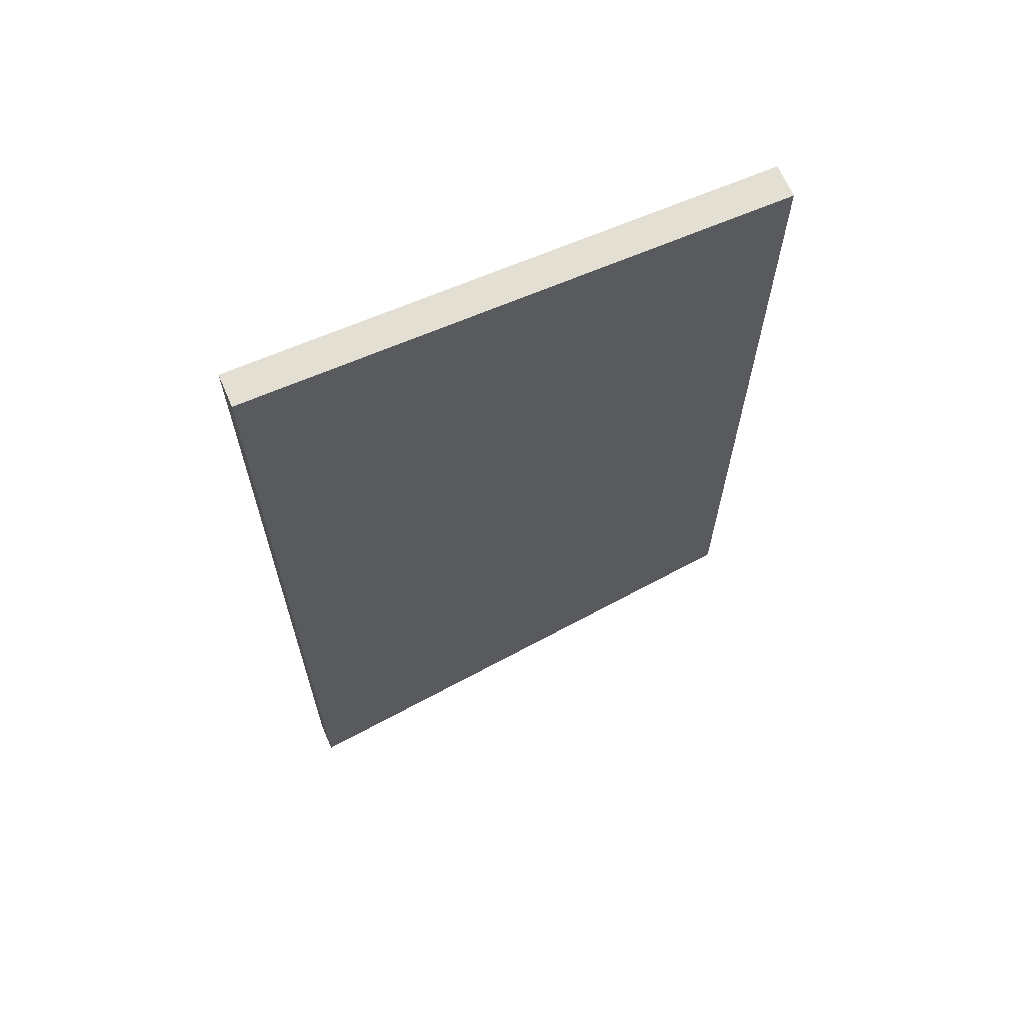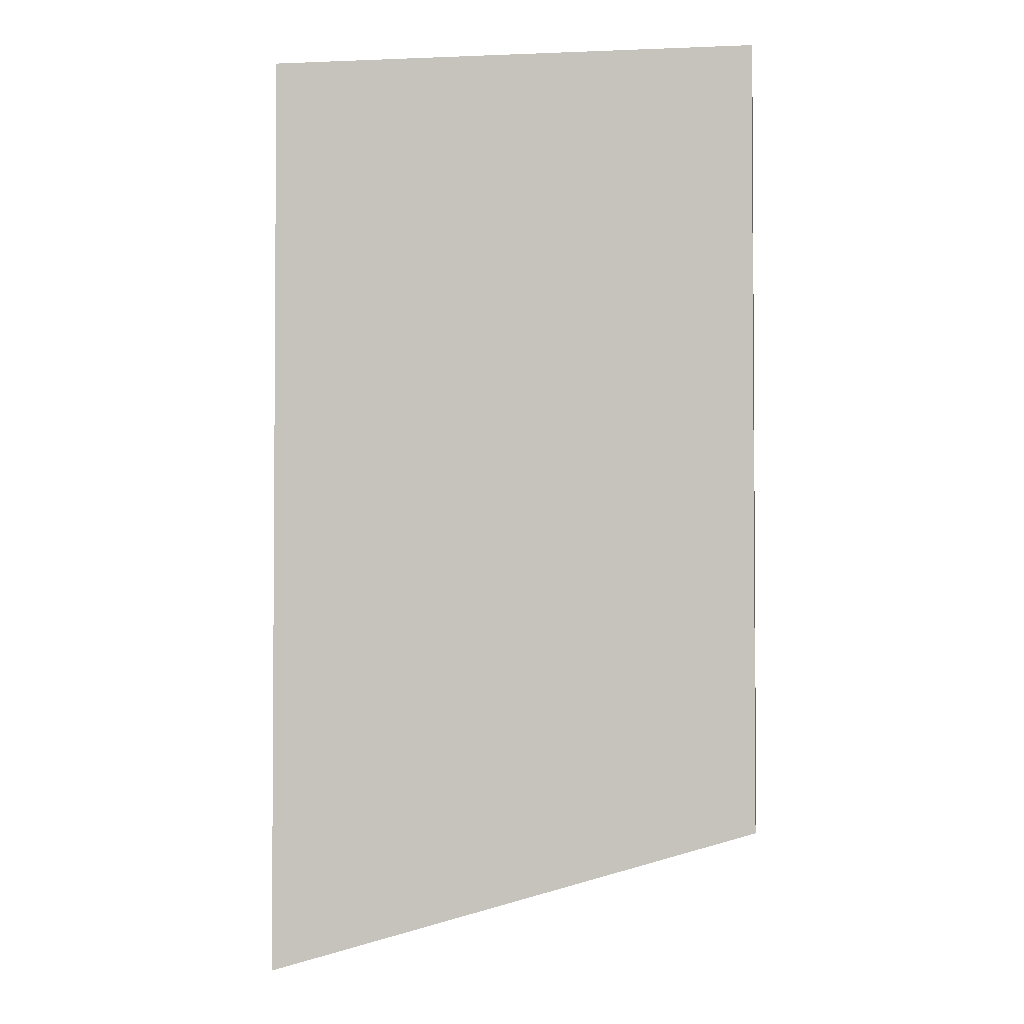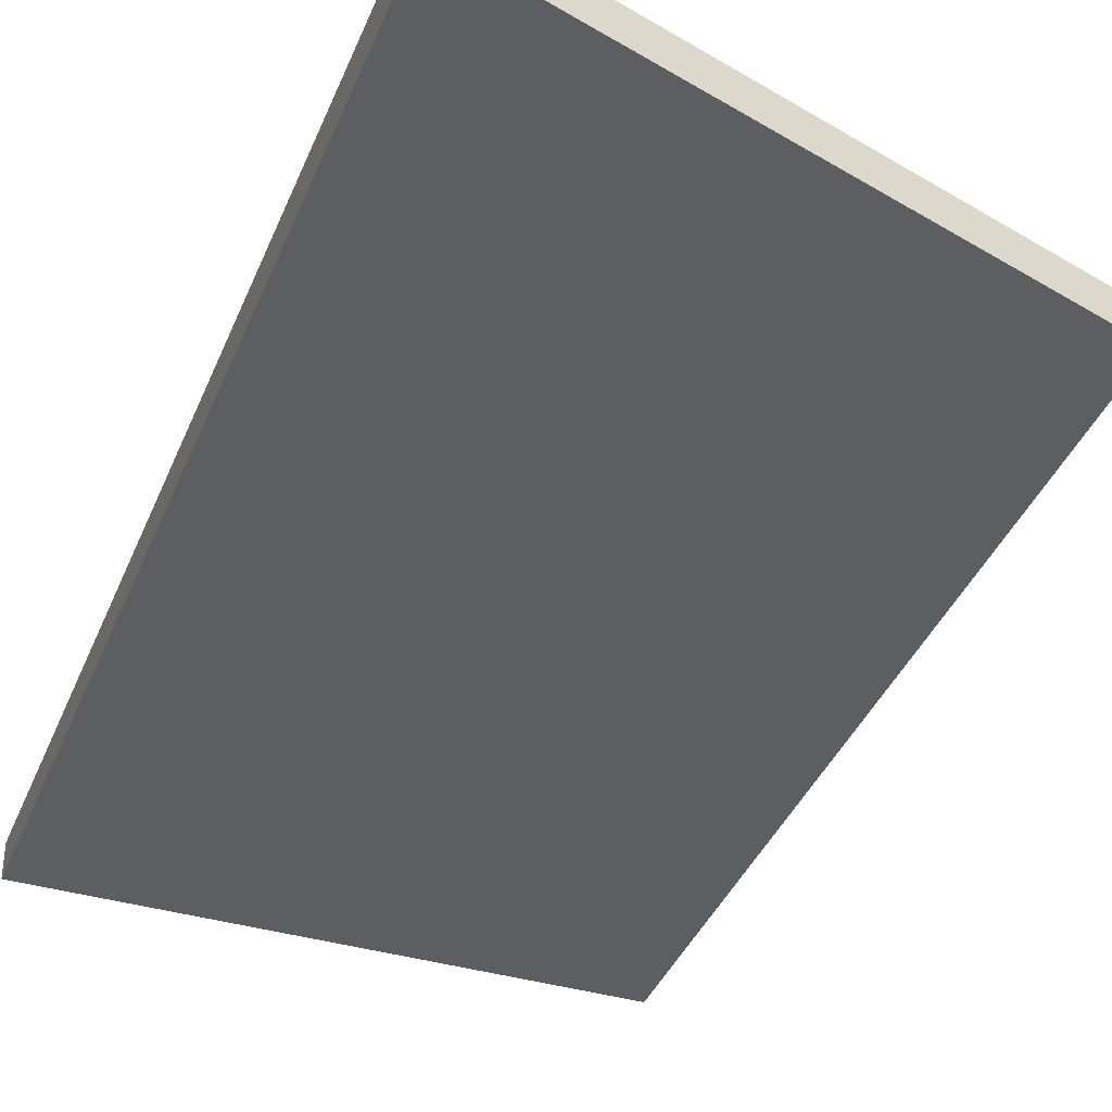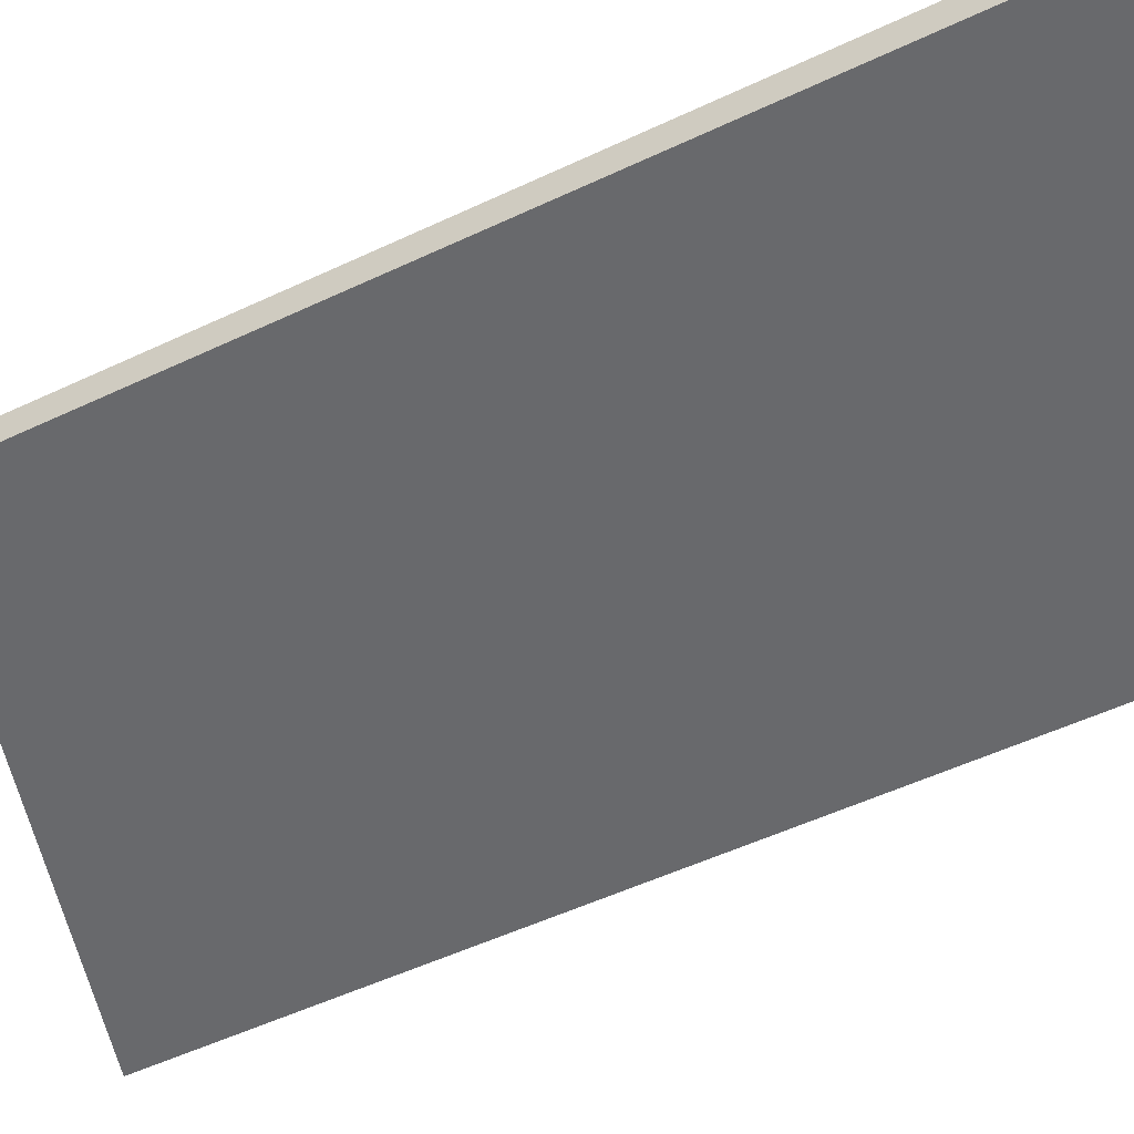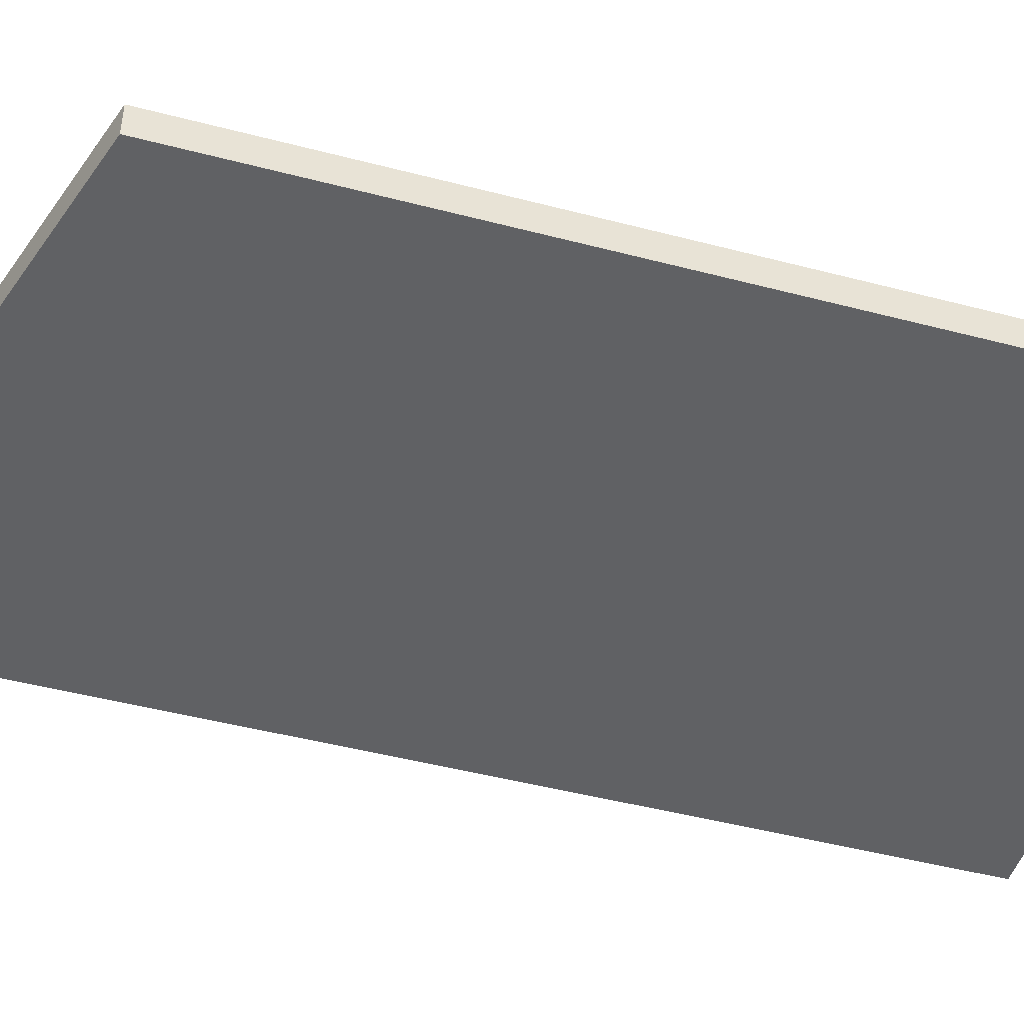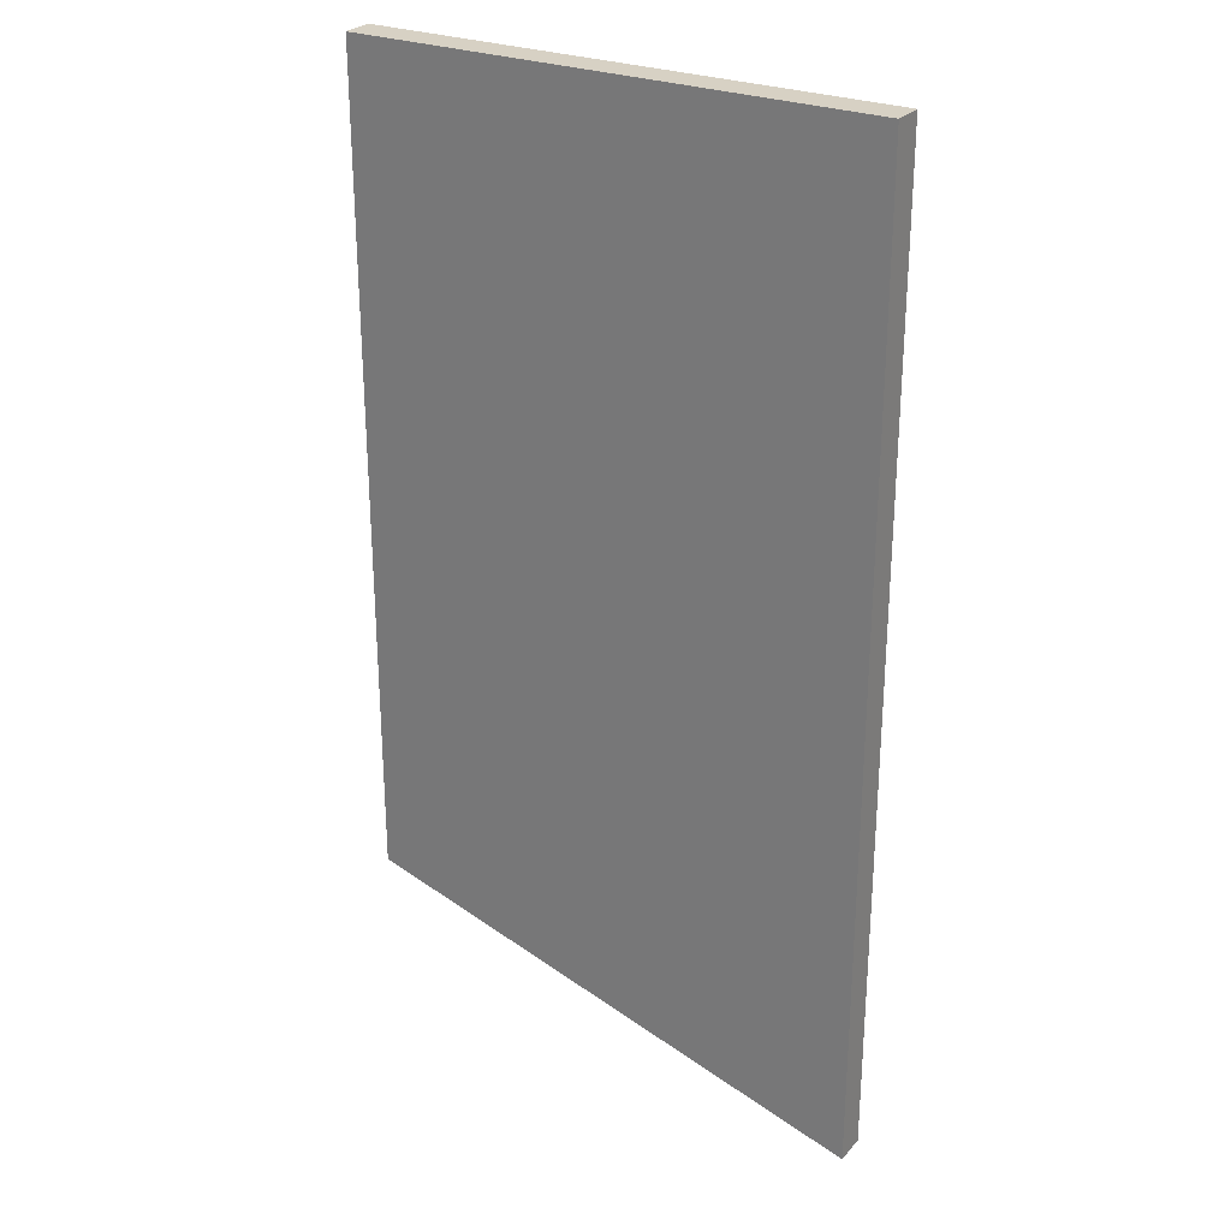
<metadata>
{"format":"obj","ext":"obj","renderer":"f3d","projection":"perspective","resolution":1024,"background":"white","views":[{"elev":66.8,"azim":156.8,"up":"+Z"},{"elev":-2.4,"azim":-171.8,"up":"+Z"},{"elev":-38.1,"azim":159.5,"up":"+Y"},{"elev":-52.7,"azim":-63.1,"up":"+Y"},{"elev":-46.9,"azim":-106.6,"up":"+Y"},{"elev":27.1,"azim":31.8,"up":"+Z"}]}
</metadata>
<code>
g pb_Mesh152948
v 3.5 -0.5 15.39
v -12.5 -0.5 15.39
v 3.5 0.5 15.39
v -12.5 -0.5 15.39
v -12.5 0.5 15.39
v 3.5 0.5 15.39
v -12.5 -0.5 15.39
v -12.5 -0.5 -10.28
v -12.5 0.5 15.39
v -12.5 -0.5 -10.28
v -12.5 0.5 -10.28
v -12.5 0.5 15.39
v -12.5 -0.5 -10.28
v 3.5 -0.5 -15.09
v -12.5 0.5 -10.28
v 3.5 -0.5 -15.09
v 3.5 0.5 -15.09
v -12.5 0.5 -10.28
v 3.5 -0.5 -15.09
v 3.5 -0.5 15.39
v 3.5 0.5 -15.09
v 3.5 -0.5 15.39
v 3.5 0.5 15.39
v 3.5 0.5 -15.09
v 3.5 0.5 15.39
v -12.5 0.5 15.39
v 3.5 0.5 -15.09
v -12.5 0.5 -10.28
v 3.5 -0.5 -15.09
v -12.5 -0.5 -10.28
v 3.5 -0.5 15.39
v -12.5 -0.5 15.39
g pb_Mesh152948_0
f 3 2 1
f 6 5 4
f 9 8 7
f 12 11 10
f 15 14 13
f 18 17 16
f 21 20 19
f 24 23 22
f 27 26 25
f 27 28 26
f 31 30 29
f 31 32 30

</code>
